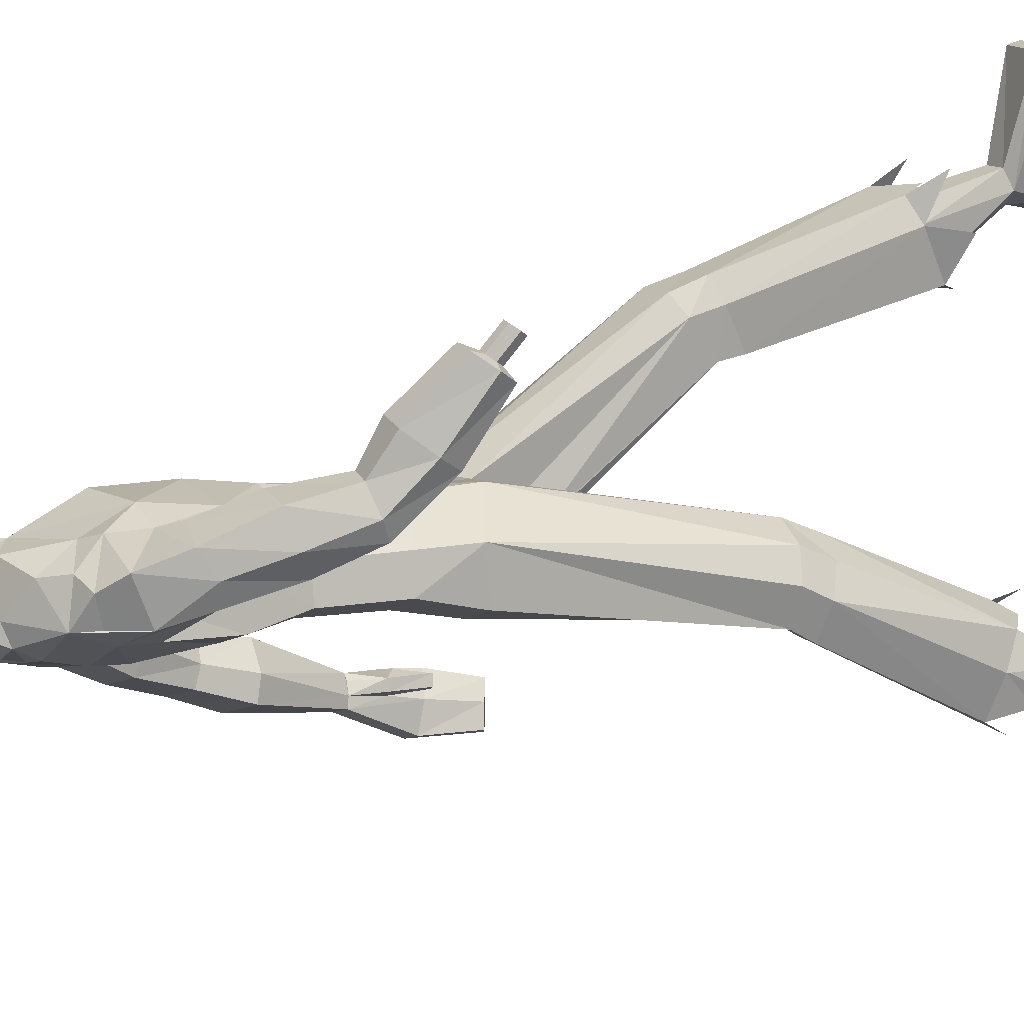
<metadata>
{"format":"obj","ext":"obj","renderer":"f3d","projection":"perspective","resolution":1024,"background":"white","views":[{"elev":23.7,"azim":-114.9,"up":"+Z"}]}
</metadata>
<code>
o MilkShape3D_Mesh
v -0.06978 0.8112 0.1952
v -0.05806 0.8176 0.1981
v -0.07091 0.8196 0.2127
v -0.07372 0.8194 0.2122
v -0.03597 0.7561 0.1848
v -0.03461 0.8025 0.1913
v -0.06339 0.7507 0.1881
v -0.07656 0.8692 0.2053
v -0.07367 0.8695 0.2059
v -0.06978 0.8634 0.2048
v -0.03609 0.8603 0.1976
v -0.0284 0.8325 0.1965
v -0.01448 0.8524 0.1941
v -0.01099 0.8884 0.1827
v -0.03547 0.88 0.1959
v -0.04087 0.8908 0.2082
v -0.08003 0.8992 0.2104
v -0.03162 0.9303 0.199
v -0.08181 0.9407 0.2017
v -0.05232 0.7532 0.129
v -0.02563 0.7562 0.1342
v -0.01513 0.6923 0.1164
v 0.01446 0.7339 0.0846
v -0.03226 0.9624 0.1828
v -0.08045 0.9703 0.1816
v 0.006483 0.8219 0.0977
v -0.007759 0.8118 0.1536
v 0.002397 0.7979 0.09369
v -0.004009 0.7532 0.006385
v 0.0215 0.9182 0.1065
v 0.01025 0.9023 0.1241
v 0.02712 0.8985 0.08563
v 0.01486 0.8632 0.117
v 0.02823 0.8567 0.09806
v 0.02017 0.8561 0.09652
v 0.003221 0.8688 0.1576
v 0.01277 0.884 0.0685
v 0.01906 0.8979 0.08409
v 0.006395 0.9195 0.06194
v 0.01343 0.9176 0.105
v -0.006437 0.9791 0.08354
v -0.01433 0.9856 0.1367
v -0.009249 0.8054 0.05652
v -0.01236 0.8287 0.06265
v -0.01422 0.8566 0.06024
v -0.009906 0.8592 0.06842
v -0.04632 0.8796 0.04236
v -0.04705 0.9194 0.02887
v -0.05267 0.9664 0.03778
v -0.05998 0.9987 0.06198
v -0.07284 1.004 0.1272
v -0.04441 0.8554 0.04293
v -0.04171 0.8257 0.04172
v -0.03768 0.8019 0.031
v -0.01338 0.746 -0.0286
v -0.07757 0.7276 -0.01618
v -0.02881 0.7672 -0.000293
v -0.07652 0.8192 0.2117
v -0.08264 0.8155 0.1934
v -0.08819 0.7517 0.1748
v -0.09924 0.7971 0.179
v -0.07945 0.869 0.2048
v -0.08166 0.8624 0.2025
v -0.1094 0.8542 0.1836
v -0.1116 0.8256 0.1806
v -0.1267 0.8431 0.1726
v -0.1315 0.8784 0.1597
v -0.1125 0.8735 0.1812
v -0.1138 0.8847 0.1943
v -0.1252 0.9225 0.1811
v -0.07916 0.7517 0.124
v -0.06784 0.7211 0.1199
v -0.1238 0.9548 0.1653
v -0.1116 0.8032 0.1338
v -0.1058 0.8126 0.07627
v -0.0967 0.7896 0.07477
v -0.1163 0.7357 0.0546
v -0.1325 0.8852 0.05516
v -0.1317 0.8905 0.09697
v -0.1381 0.9049 0.07603
v -0.1314 0.8434 0.06759
v -0.1271 0.8514 0.08992
v -0.1233 0.8441 0.06913
v -0.1322 0.8576 0.1318
v -0.1244 0.8859 0.0567
v -0.1108 0.8737 0.04492
v -0.1082 0.9099 0.04007
v -0.1301 0.9056 0.07757
v -0.1138 0.9702 0.06303
v -0.1271 0.9762 0.1152
v -0.07364 0.8001 0.04423
v -0.07675 0.8234 0.05036
v -0.08598 0.8529 0.0539
v -0.07861 0.8512 0.04795
v -0.1332 0.7273 0.02283
v 0.2803 0.02603 -0.3379
v 0.2615 0.1529 -0.3106
v 0.2453 0.1435 -0.3026
v 0.2762 0.04738 -0.3884
v 0.2517 0.1648 -0.3426
v 0.2251 0.02872 -0.3592
v 0.2221 0.08734 -0.3399
v 0.2101 0.1539 -0.3418
v 0.2099 0.04636 -0.4076
v 0.2375 0.1662 -0.3565
v 0.2341 0.05711 -0.4211
v 0.2404 -0.07307 -0.3563
v 0.2597 0.01839 -0.3267
v 0.2307 -0.06909 -0.3474
v 0.2059 -0.05648 -0.3728
v 0.2246 -0.06582 -0.3901
v 0.1885 -0.04858 -0.4085
v 0.1976 -0.05174 -0.4167
v 0.2532 0.0782 -0.3129
v 0.2014 0.02609 -0.3294
v 0.2282 0.01767 -0.3215
v 0.2097 0.02185 -0.3116
v 0.215 0.02373 -0.3393
v 0.209 0.09264 -0.3048
v 0.2344 0.1445 -0.3102
v 0.2183 0.1483 -0.3253
v 0.2025 0.09283 -0.3235
v 0.24 0.07106 -0.3082
v 0.16 0.6929 -0.01685
v 0.1541 0.6825 -0.1006
v 0.1289 0.7134 -0.05113
v 0.1975 0.6564 -0.03734
v 0.1959 0.5958 -0.1266
v 0.2132 0.5877 -0.07847
v 0.1637 0.6199 -0.1428
v 0.08096 0.666 -0.08606
v 0.08372 0.7255 -0.05801
v 0.1134 0.7056 0.003934
v 0.1359 0.6594 0.0394
v 0.143 0.5916 0.03146
v 0.08626 0.6073 -0.09503
v 0.1395 0.5427 -0.04463
v 0.1249 0.5691 -0.03028
v 0.112 0.5601 -0.08331
v 0.09055 0.5736 -0.1135
v 0.2297 0.484 -0.1293
v 0.1666 0.46 -0.09518
v 0.122 0.4748 -0.1333
v 0.2128 0.5103 -0.1815
v 0.1099 0.4958 -0.1749
v 0.1711 0.5191 -0.208
v 0.2289 0.3961 -0.1877
v 0.1924 0.3798 -0.1691
v 0.1485 0.3896 -0.1936
v 0.2234 0.4193 -0.2332
v 0.1341 0.4047 -0.2233
v 0.1953 0.4272 -0.2567
v 0.2484 0.3141 -0.2216
v 0.2056 0.2959 -0.198
v 0.1535 0.302 -0.2286
v 0.2419 0.3353 -0.2782
v 0.1364 0.3151 -0.2658
v 0.2087 0.3406 -0.3073
v -0.2956 0.1203 0.3953
v -0.2726 0.1331 0.4043
v -0.2877 0.1329 0.405
v -0.2647 0.1211 0.3931
v -0.2902 0.1092 0.3855
v -0.2705 0.1097 0.3843
v -0.2732 0.1656 0.3701
v -0.2883 0.1655 0.3708
v -0.2963 0.1528 0.3611
v -0.2654 0.1536 0.3589
v -0.2909 0.1418 0.3513
v -0.2711 0.1423 0.3501
v -0.2595 0.1888 0.3794
v -0.2972 0.1884 0.3812
v -0.3171 0.1568 0.3569
v -0.2399 0.1588 0.3515
v -0.3036 0.1292 0.3326
v -0.2542 0.1304 0.3294
v 0.1587 -0.9222 0.5078
v 0.1394 -0.9304 0.4555
v 0.2382 -0.9241 0.4958
v 0.2559 -0.9359 0.4211
v 0.1492 -0.9567 0.2817
v 0.236 -0.9583 0.272
v 0.1954 -0.9613 0.2528
v 0.159 -0.8552 0.3353
v 0.1342 -0.6872 0.3142
v 0.1143 -0.6985 0.287
v 0.1476 -0.8687 0.3024
v 0.196 -0.8515 0.3293
v 0.1925 -0.6834 0.3055
v 0.2054 -0.8636 0.2874
v 0.2055 -0.6944 0.2645
v 0.1111 -0.7241 0.2219
v 0.1767 -0.8758 0.272
v 0.2018 -0.714 0.2121
v 0.1593 -0.7247 0.2046
v 0.1567 -0.8978 0.504
v 0.1375 -0.906 0.4517
v 0.2362 -0.8996 0.492
v 0.2539 -0.9116 0.4157
v 0.1478 -0.9349 0.2783
v 0.2346 -0.9364 0.2686
v 0.194 -0.9394 0.2494
v -0.212 -0.9916 -0.2237
v -0.1133 -0.9783 -0.2624
v -0.1325 -0.9956 -0.2123
v -0.2297 -0.967 -0.2953
v -0.123 -0.9202 -0.4282
v -0.2099 -0.917 -0.4375
v -0.1692 -0.9107 -0.4559
v -0.08813 -0.707 -0.2692
v -0.108 -0.7163 -0.2412
v -0.1329 -0.857 -0.3354
v -0.1214 -0.8457 -0.369
v -0.1663 -0.7077 -0.2453
v -0.1699 -0.8504 -0.3375
v -0.1793 -0.6891 -0.2835
v -0.1793 -0.832 -0.377
v -0.08492 -0.6837 -0.3351
v -0.1506 -0.8311 -0.3967
v -0.1756 -0.6696 -0.3359
v -0.1331 -0.6728 -0.3486
v -0.1305 -0.9721 -0.2042
v -0.1113 -0.9549 -0.2543
v -0.2101 -0.9682 -0.2157
v -0.2278 -0.9431 -0.2887
v -0.1217 -0.8993 -0.421
v -0.2085 -0.8961 -0.4303
v -0.1678 -0.8898 -0.4487
v 0.0501 0.032 0.05226
v 0.1126 0.06 0.04192
v 0.01308 0.1399 0.07705
v 0.1032 0.176 0.05256
v 0.1689 0.1242 -0.03749
v 0.1507 0.2263 -0.02352
v 0.1384 0.1261 -0.1237
v 0.1388 0.2363 -0.08405
v 0.07462 -0.3064 0.2209
v 0.04803 -0.03348 0.01032
v 0.1043 -0.2878 0.2501
v 0.175 -0.2871 0.2351
v 0.2109 -0.3054 0.1936
v 0.01926 -0.002075 -0.08314
v 0.06982 -0.3492 0.151
v 0.2053 -0.3387 0.137
v 0.1095 -0.3518 0.2651
v 0.07977 -0.3653 0.2291
v 0.1774 -0.3524 0.2482
v 0.2161 -0.3595 0.2024
v 0.07497 -0.3953 0.1528
v 0.2105 -0.3825 0.1409
v 0.118 -0.6673 0.3327
v 0.08835 -0.6833 0.2942
v 0.2052 -0.6621 0.3204
v 0.2246 -0.6777 0.2625
v 0.08355 -0.7194 0.2022
v 0.2191 -0.7055 0.1884
v 0.1373 -0.7066 0.3391
v 0.2336 -0.7498 0.2464
v 0.2556 -0.754 0.3352
v 0.09194 -0.7231 0.3724
v 0.06997 -0.758 0.2788
v -0.01435 0.04269 0.07518
v -0.03047 0.1578 0.08759
v -0.116 0.08538 0.03718
v -0.1197 0.1894 0.04734
v -0.1413 0.1981 -0.01066
v -0.1325 0.0892 -0.05269
v -0.04846 -0.3678 -0.06249
v -0.07815 -0.3736 -0.02836
v -0.1489 -0.363 -0.03902
v -0.1847 -0.3486 -0.082
v -0.04366 -0.3523 -0.143
v -0.1792 -0.3352 -0.1463
v -0.0833 -0.4308 -0.05853
v -0.05361 -0.4173 -0.09454
v -0.1513 -0.4201 -0.07176
v -0.1899 -0.3955 -0.111
v -0.04881 -0.39 -0.1718
v -0.1843 -0.3726 -0.1725
v -0.09188 -0.7133 -0.2142
v -0.06219 -0.7002 -0.2538
v -0.1791 -0.7014 -0.2201
v -0.1985 -0.6752 -0.2741
v -0.05739 -0.6673 -0.3469
v -0.1929 -0.6477 -0.3482
v -0.1111 -0.7473 -0.2351
v -0.2075 -0.7192 -0.3335
v -0.2294 -0.7805 -0.2691
v -0.06578 -0.7815 -0.2207
v -0.04381 -0.7466 -0.3143
v -0.002555 0.09572 -0.1155
v 0.01308 0.168 -0.09726
v 0.07034 0.1135 -0.1278
v 0.05798 0.2229 -0.0894
v 0.1419 -0.3531 0.1309
v 0.147 -0.3956 0.1324
v 0.1556 -0.7204 0.1778
v 0.1924 -0.7857 0.1921
v 0.1194 -0.759 0.1787
v -0.07413 0.09377 -0.08992
v -0.0727 0.2051 -0.05515
v -0.1157 -0.3416 -0.1605
v -0.1209 -0.3769 -0.1875
v -0.1295 -0.652 -0.366
v -0.1663 -0.7107 -0.398
v -0.09325 -0.6817 -0.3906
v 0.02321 0.3464 0.1133
v 0.09452 0.3576 0.05825
v 0.1089 0.461 0.09041
v 0.01625 0.4509 0.1411
v 0.1124 0.582 0.08169
v 0.01778 0.575 0.1504
v 0.09112 0.6675 0.05617
v 0.1257 0.3659 -0.004334
v 0.1303 0.4739 0.003914
v 0.06746 0.7293 0.02584
v -0.066 0.3357 0.1003
v -0.0885 0.4341 0.1421
v -0.0948 0.5497 0.1707
v -0.1211 0.6344 0.1473
v -0.1244 0.3318 0.0612
v -0.1514 0.4355 0.07773
v -0.153 0.5454 0.1586
v -0.1602 0.6132 0.1665
v -0.1826 0.6595 0.1311
v -0.1431 0.6964 0.1163
v -0.1872 0.5265 0.05152
v -0.2123 0.6793 0.06912
v -0.1833 0.5139 0.1762
v 0.1146 0.373 -0.06299
v 0.1144 0.4803 -0.07333
v 0.04478 0.3619 -0.0674
v 0.02873 0.4682 -0.07337
v -0.01039 0.5999 -0.08055
v -0.01455 0.6539 -0.07062
v -0.01537 0.7131 -0.05104
v -0.02164 0.3396 -0.06137
v -0.03459 0.4449 -0.05603
v -0.0689 0.5795 -0.04978
v -0.07504 0.6377 -0.04297
v -0.07724 0.6952 -0.02721
v -0.1451 0.3376 0.005074
v -0.1769 0.4406 0.003013
v -0.2098 0.5611 0.0321
v -0.08589 0.3441 -0.03316
v -0.1019 0.4503 -0.03913
v -0.1343 0.5806 -0.02733
v -0.2151 0.6198 0.04107
v -0.1385 0.6346 -0.0174
v -0.1393 0.6938 0.002178
v -0.189 0.5006 0.1278
v -0.2341 0.6418 0.07429
v -0.2706 0.5899 0.07889
v -0.2326 0.6504 0.1242
v -0.2609 0.6135 0.1558
v -0.2732 0.5363 0.1792
v -0.289 0.511 0.1369
v -0.2809 0.5162 0.09468
v -0.1934 0.4901 0.09003
v -0.2801 0.426 0.2166
v -0.205 0.4214 0.209
v -0.1964 0.4044 0.1516
v -0.3044 0.4124 0.1624
v -0.2168 0.3938 0.1093
v -0.2896 0.3983 0.1166
v -0.283 0.3214 0.2302
v -0.2395 0.3161 0.2266
v -0.2222 0.3038 0.18
v -0.3113 0.3108 0.1888
v -0.2324 0.2956 0.146
v -0.3052 0.2993 0.1535
v -0.2887 0.2781 0.2931
v -0.2365 0.2766 0.2923
v -0.2115 0.2367 0.254
v -0.3181 0.2374 0.2588
v -0.2201 0.2055 0.2257
v -0.3072 0.2045 0.231
f 1 2 3
f 4 1 3
f 1 5 6
f 1 6 2
f 5 1 7
f 3 8 4
f 3 9 8
f 3 2 10
f 10 9 3
f 2 11 10
f 2 6 12
f 12 11 2
f 12 13 11
f 13 14 11
f 10 11 15
f 11 14 15
f 14 16 15
f 15 16 10
f 16 9 10
f 9 17 8
f 9 16 17
f 16 18 17
f 18 19 17
f 16 14 18
f 20 5 7
f 20 21 5
f 20 22 21
f 22 23 21
f 19 24 25
f 19 18 24
f 5 26 27
f 5 21 26
f 21 28 26
f 21 23 28
f 23 29 28
f 30 31 32
f 33 34 32
f 31 33 32
f 33 26 35
f 33 36 27
f 27 6 5
f 6 27 12
f 27 36 13
f 27 13 12
f 36 14 13
f 27 26 33
f 36 33 31
f 35 37 38
f 37 39 38
f 39 40 38
f 39 41 40
f 40 41 42
f 42 24 31
f 24 18 31
f 42 31 40
f 18 14 31
f 31 14 36
f 28 29 43
f 28 43 26
f 43 44 26
f 26 44 35
f 44 45 46
f 46 37 35
f 45 47 37
f 47 39 37
f 47 48 39
f 48 49 39
f 49 41 39
f 41 49 50
f 42 41 50
f 50 51 42
f 51 25 42
f 25 24 42
f 46 35 44
f 46 45 37
f 45 52 47
f 44 53 45
f 53 52 45
f 43 53 44
f 43 54 53
f 55 56 57
f 29 55 43
f 55 57 43
f 57 54 43
f 33 35 34
f 30 40 31
f 34 35 38
f 34 38 32
f 32 38 40
f 32 40 30
f 59 1 58
f 1 4 58
f 1 60 7
f 1 61 60
f 1 59 61
f 4 8 58
f 8 62 58
f 63 59 58
f 58 62 63
f 63 64 59
f 65 61 59
f 59 64 65
f 64 66 65
f 64 67 66
f 68 64 63
f 68 67 64
f 68 69 67
f 63 69 68
f 63 62 69
f 8 17 62
f 17 69 62
f 17 70 69
f 17 19 70
f 70 67 69
f 7 60 20
f 60 71 20
f 71 22 20
f 71 72 22
f 25 73 19
f 73 70 19
f 74 75 60
f 75 71 60
f 75 76 71
f 76 72 71
f 76 77 72
f 78 79 80
f 78 81 82
f 78 82 79
f 83 75 82
f 74 84 82
f 60 61 74
f 65 74 61
f 66 84 74
f 65 66 74
f 66 67 84
f 82 75 74
f 79 82 84
f 85 86 83
f 85 87 86
f 85 88 87
f 88 89 87
f 90 89 88
f 79 73 90
f 79 70 73
f 88 79 90
f 79 67 70
f 84 67 79
f 91 77 76
f 75 91 76
f 75 92 91
f 83 92 75
f 93 94 92
f 83 86 93
f 86 47 94
f 86 87 47
f 87 48 47
f 87 49 48
f 87 89 49
f 50 49 89
f 50 89 90
f 90 51 50
f 90 25 51
f 90 73 25
f 92 83 93
f 86 94 93
f 47 52 94
f 94 53 92
f 94 52 53
f 92 53 91
f 53 54 91
f 57 56 95
f 91 95 77
f 91 57 95
f 91 54 57
f 81 83 82
f 79 88 80
f 85 83 81
f 78 85 81
f 88 85 78
f 80 88 78
f 96 97 98
f 99 100 97
f 99 97 96
f 101 102 103
f 101 103 104
f 104 103 105
f 104 105 106
f 106 105 100
f 106 100 99
f 107 96 108
f 107 108 109
f 109 108 101
f 109 101 110
f 111 99 96
f 111 96 107
f 110 101 104
f 110 104 112
f 112 104 106
f 112 106 113
f 113 106 99
f 113 99 111
f 108 96 114
f 98 114 96
f 115 116 117
f 101 108 102
f 115 118 116
f 114 102 108
f 119 120 121
f 119 121 122
f 119 98 120
f 119 114 98
f 123 114 119
f 122 121 102
f 102 114 123
f 117 119 122
f 117 122 115
f 116 123 119
f 116 119 117
f 115 122 102
f 115 102 118
f 118 102 123
f 118 123 116
f 102 121 103
f 107 109 110
f 107 110 111
f 111 110 112
f 111 112 113
f 124 125 126
f 124 127 125
f 128 127 129
f 125 128 130
f 127 128 125
f 125 131 132
f 125 132 126
f 124 132 133
f 126 132 124
f 124 133 134
f 124 134 127
f 127 134 135
f 127 135 129
f 130 136 131
f 130 131 125
f 129 135 137
f 137 138 139
f 139 136 140
f 140 136 130
f 141 129 137
f 141 137 142
f 142 137 139
f 142 139 143
f 144 128 129
f 144 129 141
f 143 139 140
f 143 140 145
f 145 140 130
f 145 130 146
f 146 130 128
f 146 128 144
f 147 141 142
f 147 142 148
f 148 142 143
f 148 143 149
f 150 144 141
f 150 141 147
f 149 143 145
f 149 145 151
f 151 145 146
f 151 146 152
f 152 146 144
f 152 144 150
f 153 147 148
f 153 148 154
f 154 148 149
f 154 149 155
f 156 150 147
f 156 147 153
f 155 149 151
f 155 151 157
f 157 151 152
f 157 152 158
f 158 152 150
f 158 150 156
f 97 153 154
f 97 154 98
f 98 154 155
f 98 155 121
f 100 156 153
f 100 153 97
f 121 155 157
f 121 157 103
f 103 157 158
f 103 158 105
f 105 158 156
f 105 156 100
f 159 160 161
f 159 162 160
f 159 163 162
f 162 163 164
f 160 165 166
f 160 166 161
f 161 166 167
f 161 167 159
f 162 168 165
f 162 165 160
f 159 167 169
f 159 169 163
f 163 169 170
f 163 170 164
f 164 170 168
f 164 168 162
f 165 171 172
f 165 172 166
f 166 172 173
f 166 173 167
f 168 174 171
f 168 171 165
f 167 173 175
f 167 175 169
f 169 175 176
f 169 176 170
f 170 176 174
f 170 174 168
f 177 178 179
f 178 180 179
f 178 181 180
f 181 182 180
f 181 183 182
f 184 185 186
f 184 186 187
f 188 189 185
f 188 185 184
f 190 191 189
f 190 189 188
f 187 186 192
f 187 192 193
f 190 194 191
f 193 194 190
f 193 192 195
f 193 195 194
f 196 184 187
f 196 187 197
f 198 188 184
f 198 184 196
f 199 190 188
f 199 188 198
f 200 187 193
f 197 187 200
f 201 193 190
f 201 190 199
f 200 193 202
f 202 193 201
f 177 196 197
f 177 197 178
f 179 198 196
f 179 196 177
f 180 199 198
f 180 198 179
f 178 197 200
f 178 200 181
f 182 201 199
f 182 199 180
f 181 200 202
f 181 202 183
f 183 202 201
f 183 201 182
f 203 204 205
f 203 206 204
f 206 207 204
f 206 208 207
f 208 209 207
f 210 211 212
f 213 210 212
f 211 214 215
f 212 211 215
f 214 216 217
f 215 214 217
f 218 210 213
f 219 218 213
f 216 220 217
f 217 220 219
f 221 218 219
f 220 221 219
f 213 212 222
f 223 213 222
f 212 215 224
f 222 212 224
f 215 217 225
f 224 215 225
f 219 213 226
f 226 213 223
f 217 219 227
f 225 217 227
f 228 219 226
f 227 219 228
f 223 222 205
f 204 223 205
f 222 224 203
f 205 222 203
f 224 225 206
f 203 224 206
f 226 223 204
f 207 226 204
f 225 227 208
f 206 225 208
f 228 226 207
f 209 228 207
f 227 228 209
f 208 227 209
f 229 230 231
f 230 232 231
f 230 233 232
f 233 234 232
f 233 235 236
f 236 234 233
f 237 229 238
f 239 229 237
f 239 230 229
f 240 230 239
f 240 233 230
f 241 233 240
f 237 238 242
f 237 242 243
f 244 235 233
f 244 233 241
f 245 239 237
f 245 237 246
f 247 240 239
f 247 239 245
f 248 241 240
f 248 240 247
f 246 237 243
f 246 243 249
f 250 244 241
f 250 241 248
f 251 245 246
f 251 246 252
f 253 247 245
f 253 245 251
f 253 248 247
f 254 248 253
f 252 246 249
f 252 249 255
f 256 250 248
f 256 248 254
f 185 251 252
f 185 252 186
f 189 253 251
f 189 251 185
f 191 254 253
f 191 253 189
f 186 252 255
f 186 255 192
f 194 256 254
f 194 254 191
f 257 253 251
f 254 258 256
f 253 259 254
f 260 251 252
f 261 252 255
f 231 262 229
f 231 263 262
f 263 264 262
f 263 265 264
f 266 267 264
f 264 265 266
f 238 229 268
f 268 229 269
f 229 262 269
f 269 262 270
f 262 264 270
f 270 264 271
f 242 238 268
f 272 242 268
f 264 267 273
f 271 264 273
f 268 269 274
f 275 268 274
f 269 270 276
f 274 269 276
f 270 271 277
f 276 270 277
f 272 268 275
f 278 272 275
f 271 273 279
f 277 271 279
f 275 274 280
f 281 275 280
f 274 276 282
f 280 274 282
f 276 277 282
f 282 277 283
f 278 275 281
f 284 278 281
f 277 279 285
f 283 277 285
f 281 280 211
f 210 281 211
f 280 282 214
f 211 280 214
f 282 283 216
f 214 282 216
f 284 281 210
f 218 284 210
f 283 285 220
f 216 283 220
f 280 282 286
f 285 287 283
f 283 288 282
f 281 280 289
f 284 281 290
f 291 292 293
f 293 292 294
f 293 294 236
f 236 235 293
f 295 293 235
f 295 235 244
f 243 242 291
f 295 291 293
f 243 291 295
f 249 243 295
f 249 295 296
f 296 295 244
f 296 244 250
f 255 249 296
f 255 296 297
f 297 296 250
f 297 250 256
f 192 255 297
f 192 297 195
f 195 297 256
f 195 256 194
f 297 256 298
f 297 299 255
f 300 292 291
f 301 292 300
f 266 301 300
f 300 267 266
f 267 300 302
f 273 267 302
f 291 242 272
f 300 291 302
f 302 291 272
f 302 272 278
f 303 302 278
f 273 302 303
f 279 273 303
f 303 278 284
f 304 303 284
f 279 303 304
f 285 279 304
f 304 284 218
f 221 304 218
f 285 304 221
f 220 285 221
f 305 285 304
f 284 306 304
f 307 232 308
f 231 232 307
f 308 309 307
f 307 309 310
f 309 311 310
f 310 311 312
f 311 22 312
f 311 313 22
f 232 234 308
f 308 234 314
f 314 309 308
f 314 315 309
f 315 135 309
f 309 135 311
f 135 134 311
f 134 313 311
f 313 134 133
f 313 133 316
f 313 316 23
f 22 313 23
f 138 135 315
f 133 132 316
f 316 132 29
f 316 29 23
f 137 135 138
f 317 263 307
f 307 263 231
f 307 318 317
f 310 318 307
f 310 319 318
f 312 319 310
f 312 22 319
f 22 320 319
f 317 265 263
f 321 265 317
f 317 318 321
f 318 322 321
f 318 323 322
f 319 323 318
f 319 324 323
f 319 320 324
f 325 324 320
f 326 325 320
f 72 326 320
f 72 320 22
f 322 323 327
f 326 328 325
f 77 328 326
f 72 77 326
f 327 323 329
f 234 330 314
f 234 236 330
f 330 315 314
f 330 331 315
f 331 138 315
f 138 331 136
f 236 294 330
f 294 332 330
f 332 331 330
f 332 333 331
f 333 136 331
f 333 334 136
f 334 131 136
f 334 335 131
f 335 132 131
f 335 336 132
f 132 336 55
f 55 29 132
f 294 292 332
f 292 337 332
f 337 333 332
f 337 338 333
f 338 334 333
f 338 339 334
f 339 335 334
f 339 340 335
f 340 336 335
f 340 341 336
f 341 55 336
f 341 56 55
f 139 138 136
f 321 342 265
f 342 266 265
f 321 322 342
f 322 343 342
f 322 327 343
f 344 343 327
f 342 301 266
f 342 345 301
f 342 343 345
f 343 346 345
f 343 344 346
f 344 347 346
f 344 348 347
f 348 349 347
f 348 328 349
f 328 350 349
f 95 350 328
f 328 77 95
f 345 292 301
f 345 337 292
f 345 346 337
f 346 338 337
f 346 347 338
f 347 339 338
f 347 349 339
f 349 340 339
f 349 350 340
f 350 341 340
f 350 95 341
f 95 56 341
f 344 327 351
f 352 353 354
f 353 355 354
f 356 355 357
f 358 357 353
f 353 357 355
f 328 348 353
f 352 328 353
f 354 328 352
f 355 324 354
f 323 324 355
f 356 323 355
f 348 344 358
f 353 348 358
f 329 323 356
f 351 327 329
f 359 344 351
f 358 344 359
f 329 356 360
f 361 329 360
f 351 329 361
f 362 351 361
f 356 357 363
f 360 356 363
f 359 351 362
f 364 359 362
f 358 359 364
f 365 358 364
f 357 358 365
f 363 357 365
f 361 360 366
f 367 361 366
f 362 361 367
f 368 362 367
f 360 363 369
f 366 360 369
f 364 362 368
f 370 364 368
f 365 364 370
f 371 365 370
f 363 365 371
f 369 363 371
f 367 366 372
f 373 367 372
f 368 367 373
f 374 368 373
f 366 369 375
f 372 366 375
f 370 368 374
f 376 370 374
f 371 370 376
f 377 371 376
f 369 371 377
f 375 369 377
f 373 372 172
f 171 373 172
f 374 373 171
f 174 374 171
f 372 375 173
f 172 372 173
f 376 374 174
f 176 376 174
f 377 376 176
f 175 377 176
f 375 377 175
f 173 375 175
f 325 328 354
f 324 325 354

</code>
